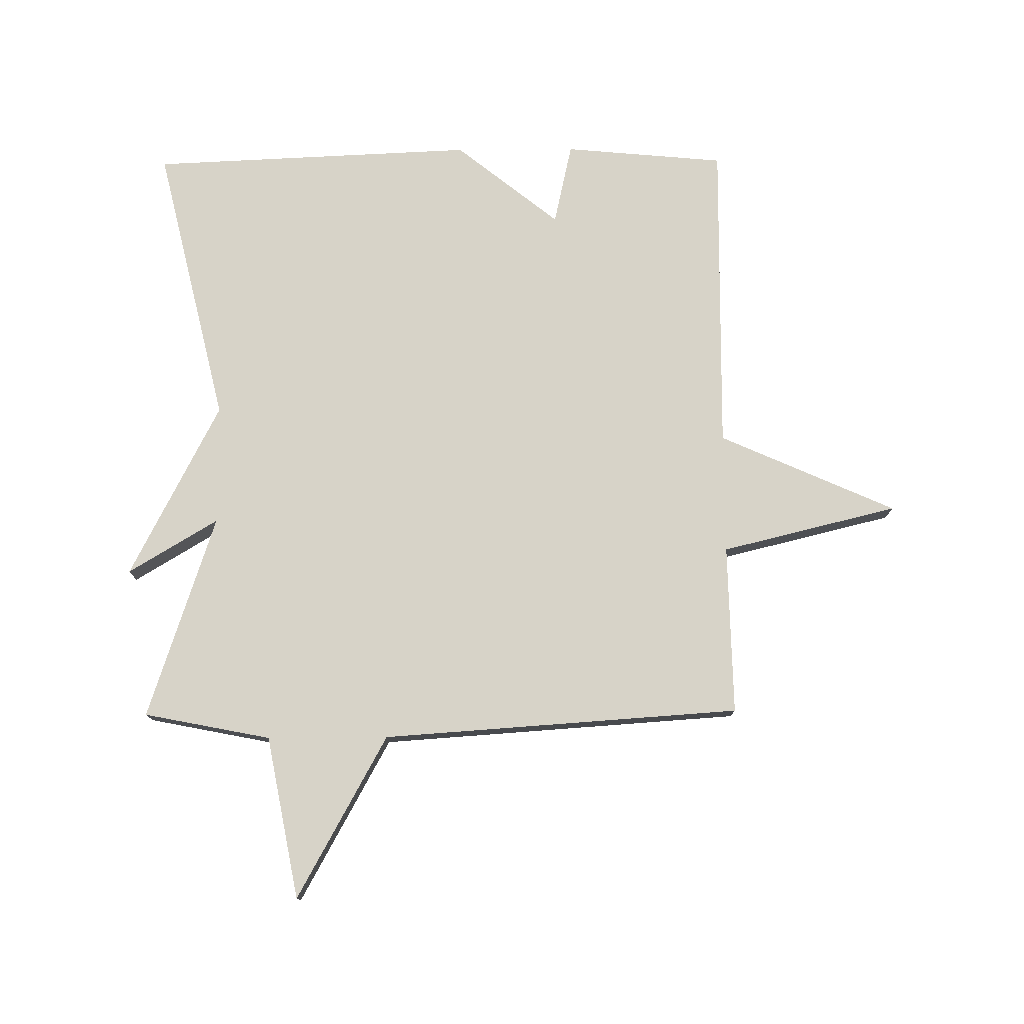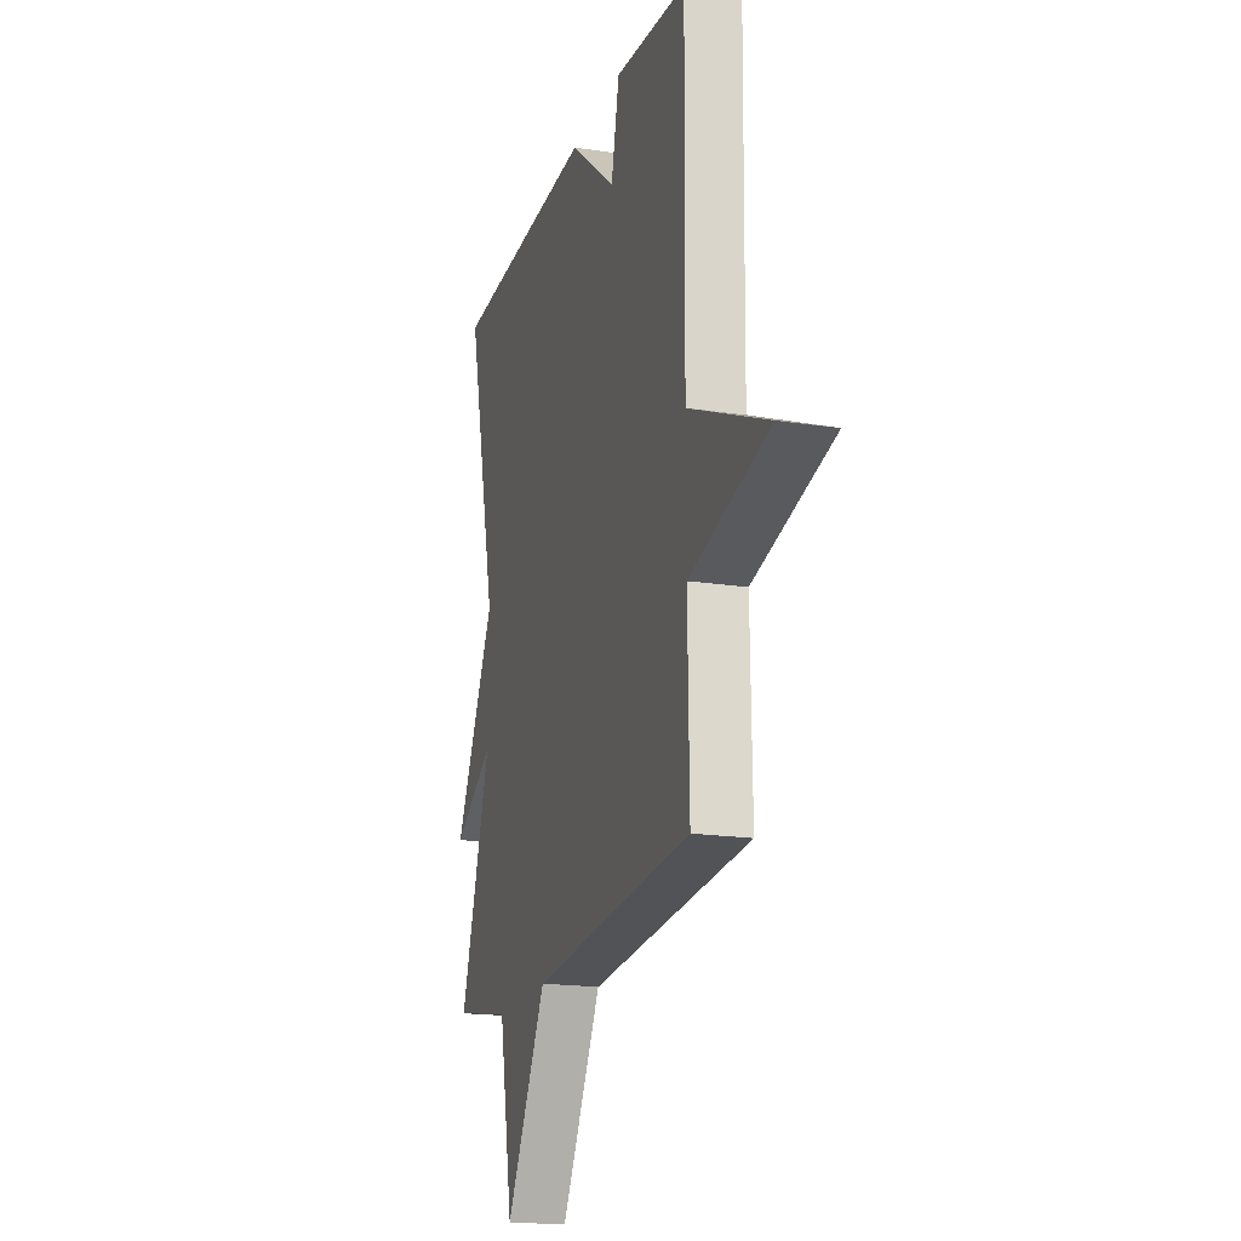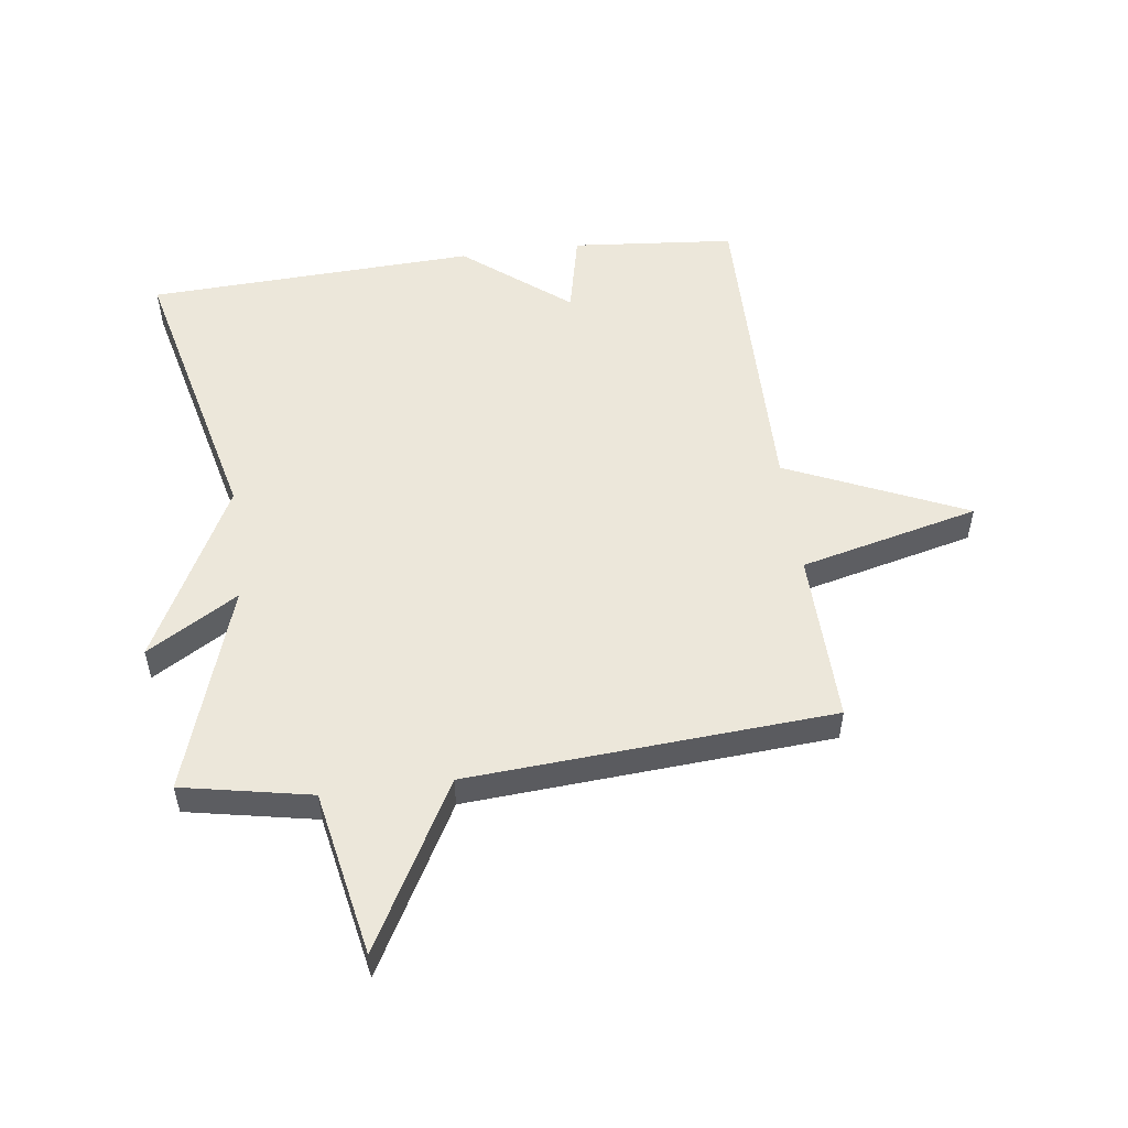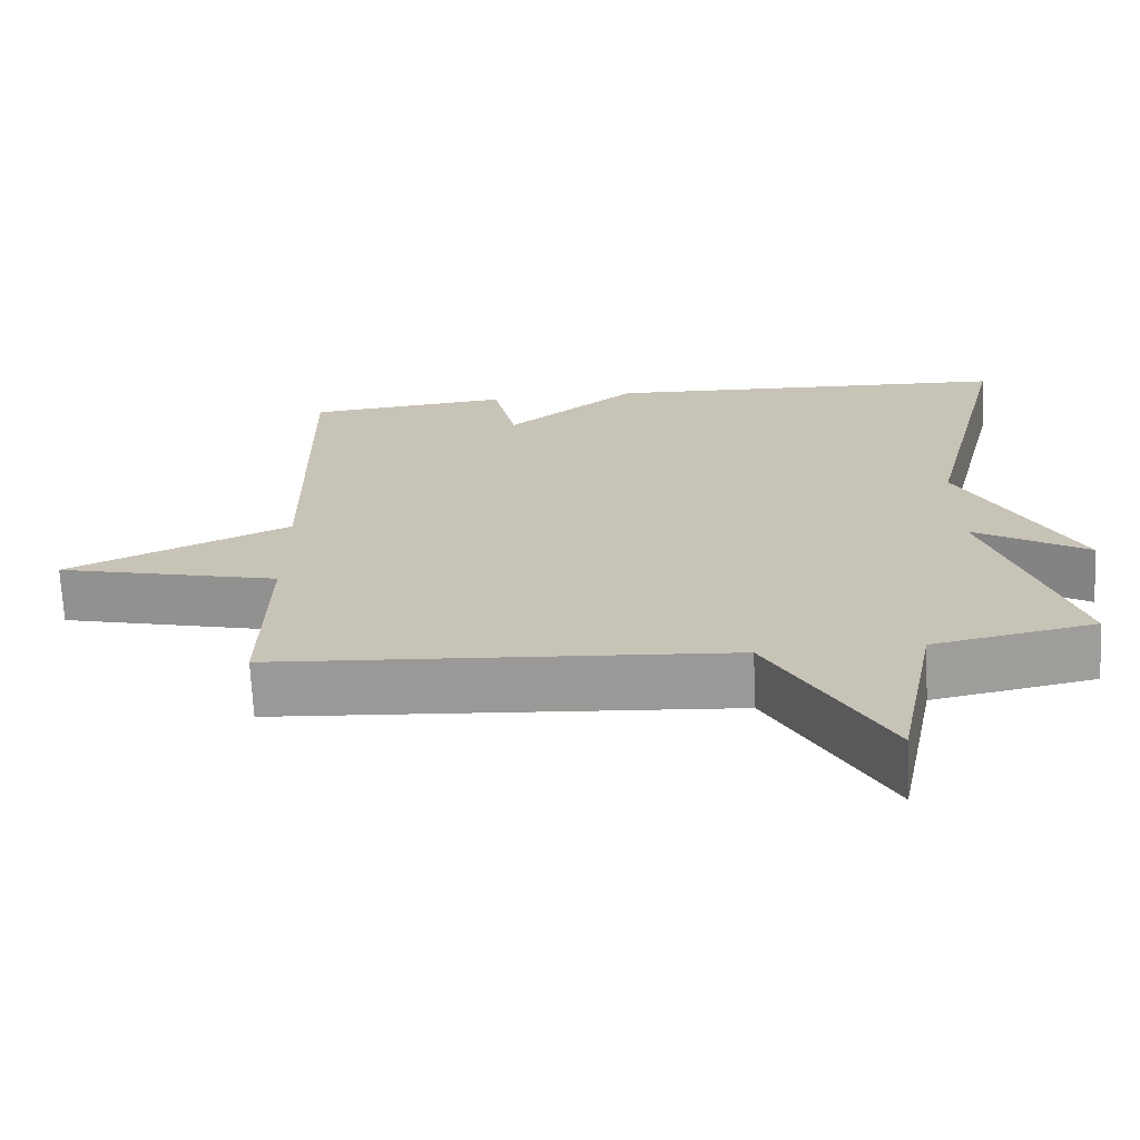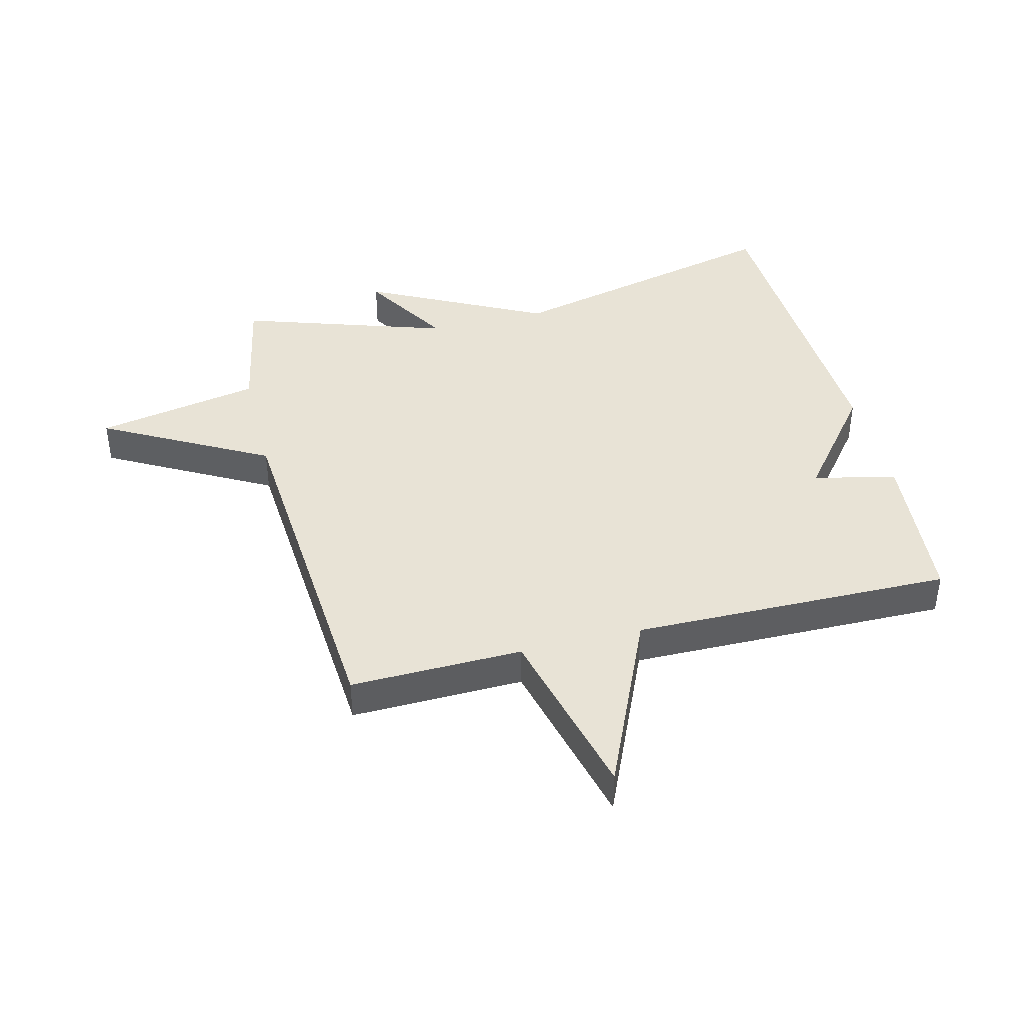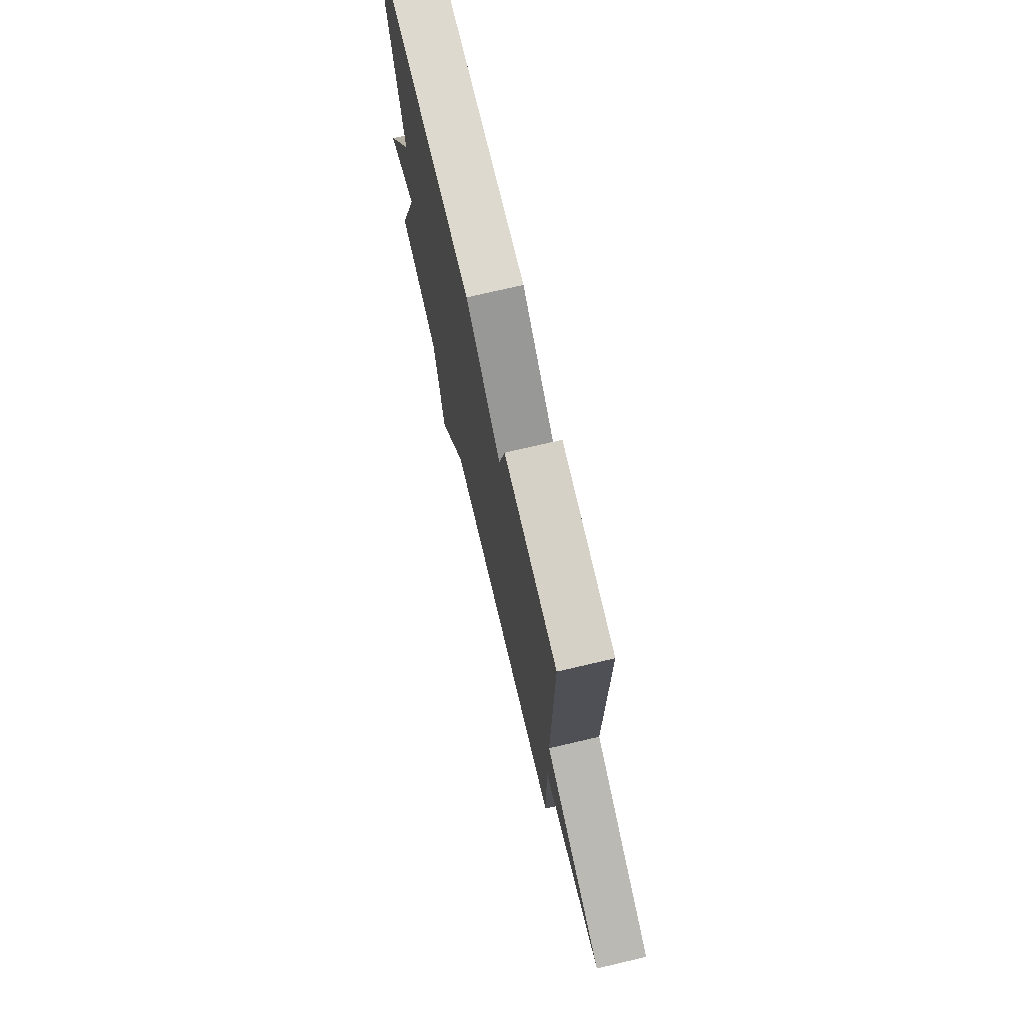
<metadata>
{"format":"obj","ext":"obj","renderer":"f3d","projection":"perspective","resolution":1024,"background":"white","views":[{"elev":76.7,"azim":179.6,"up":"+Y"},{"elev":-18.5,"azim":-106.4,"up":"+Z"},{"elev":53.0,"azim":172.5,"up":"+Y"},{"elev":-69.7,"azim":2.8,"up":"+Z"},{"elev":41.5,"azim":-104.1,"up":"+Y"},{"elev":74.2,"azim":-103.2,"up":"+Z"}]}
</metadata>
<code>
v 0.5 0.07 0.5
v 0.389 0.07 0.037
v 0.537 0.07 -0.252
v 0.389 0.07 -0.163
v 0.5 0.07 -0.5
v 0.291 0.07 -0.541
v 0.239 0.07 -0.809
v 0.091 0.07 -0.541
v -0.5 0.07 -0.5
v -0.494 0.07 -0.22
v -0.785 0.07 -0.149
v -0.494 0.07 -0.02
v -0.5 0.07 0.5
v -0.235 0.07 0.524
v -0.205 0.07 0.389
v -0.035 0.07 0.524
v 0.5 0 0.5
v 0.389 0 0.037
v 0.537 0 -0.252
v 0.389 0 -0.163
v 0.5 0 -0.5
v 0.291 0 -0.541
v 0.239 0 -0.809
v 0.091 0 -0.541
v -0.5 0 -0.5
v -0.494 0 -0.22
v -0.785 0 -0.149
v -0.494 0 -0.02
v -0.5 0 0.5
v -0.235 0 0.524
v -0.205 0 0.389
v -0.035 0 0.524
f 15 16 1 2
f 12 13 14 15
f 12 15 2
f 10 11 12 2
f 8 9 10 2
f 6 7 8 2
f 4 5 6
f 4 6 2
f 2 3 4
f 18 17 32 31
f 31 30 29 28
f 18 31 28
f 18 28 27 26
f 18 26 25 24
f 18 24 23 22
f 22 21 20
f 18 22 20
f 20 19 18
f 1 17 18 2
f 2 18 19 3
f 3 19 20 4
f 4 20 21 5
f 5 21 22 6
f 6 22 23 7
f 7 23 24 8
f 8 24 25 9
f 9 25 26 10
f 10 26 27 11
f 11 27 28 12
f 12 28 29 13
f 13 29 30 14
f 14 30 31 15
f 15 31 32 16
f 16 32 17 1

</code>
